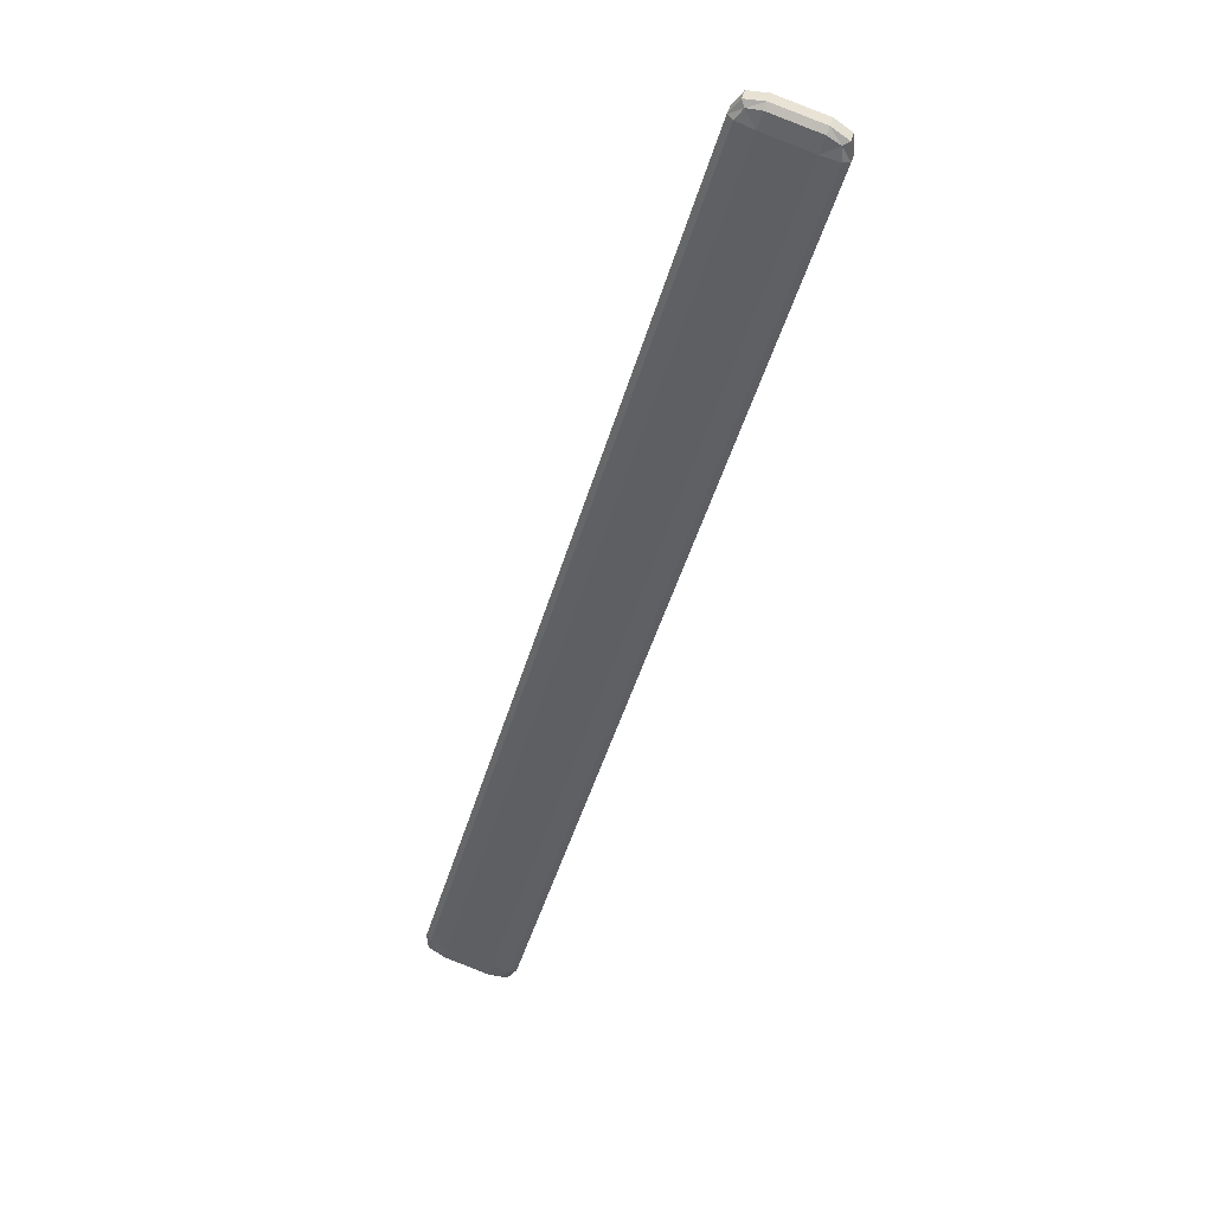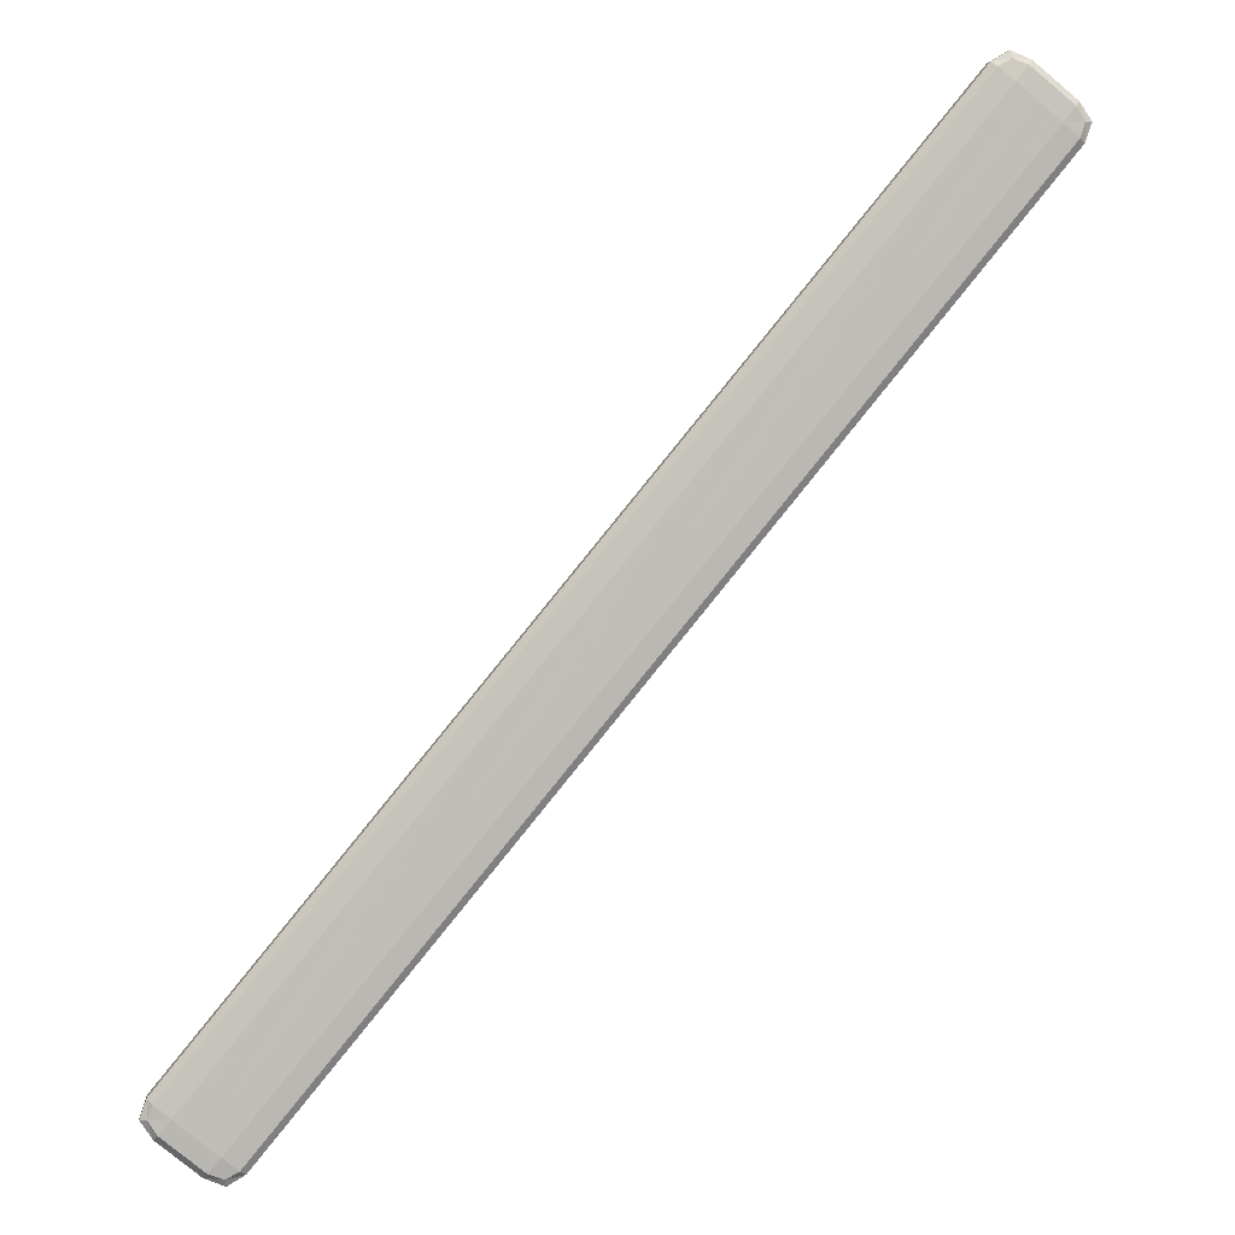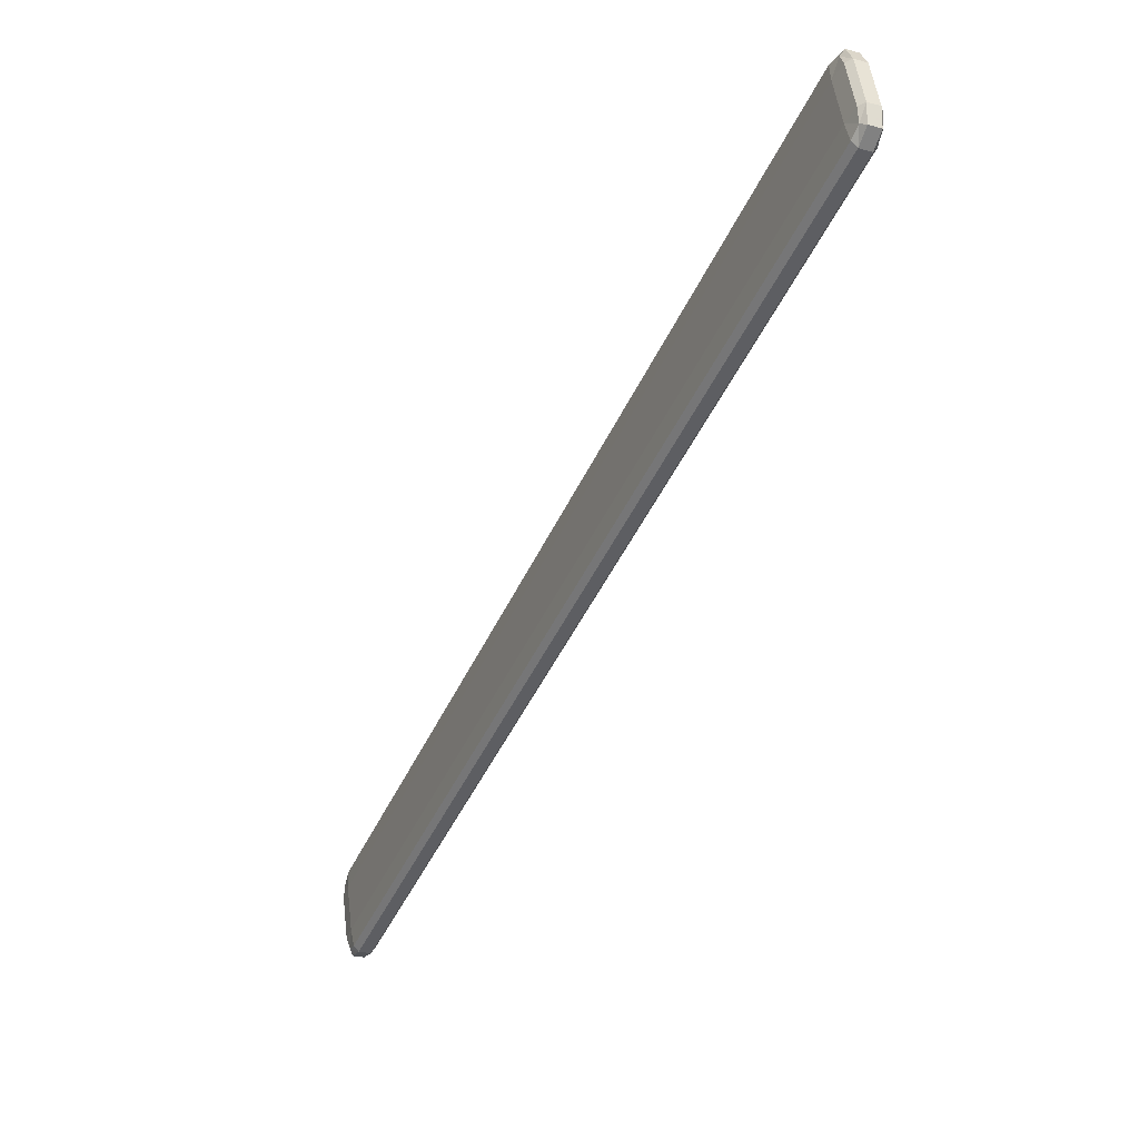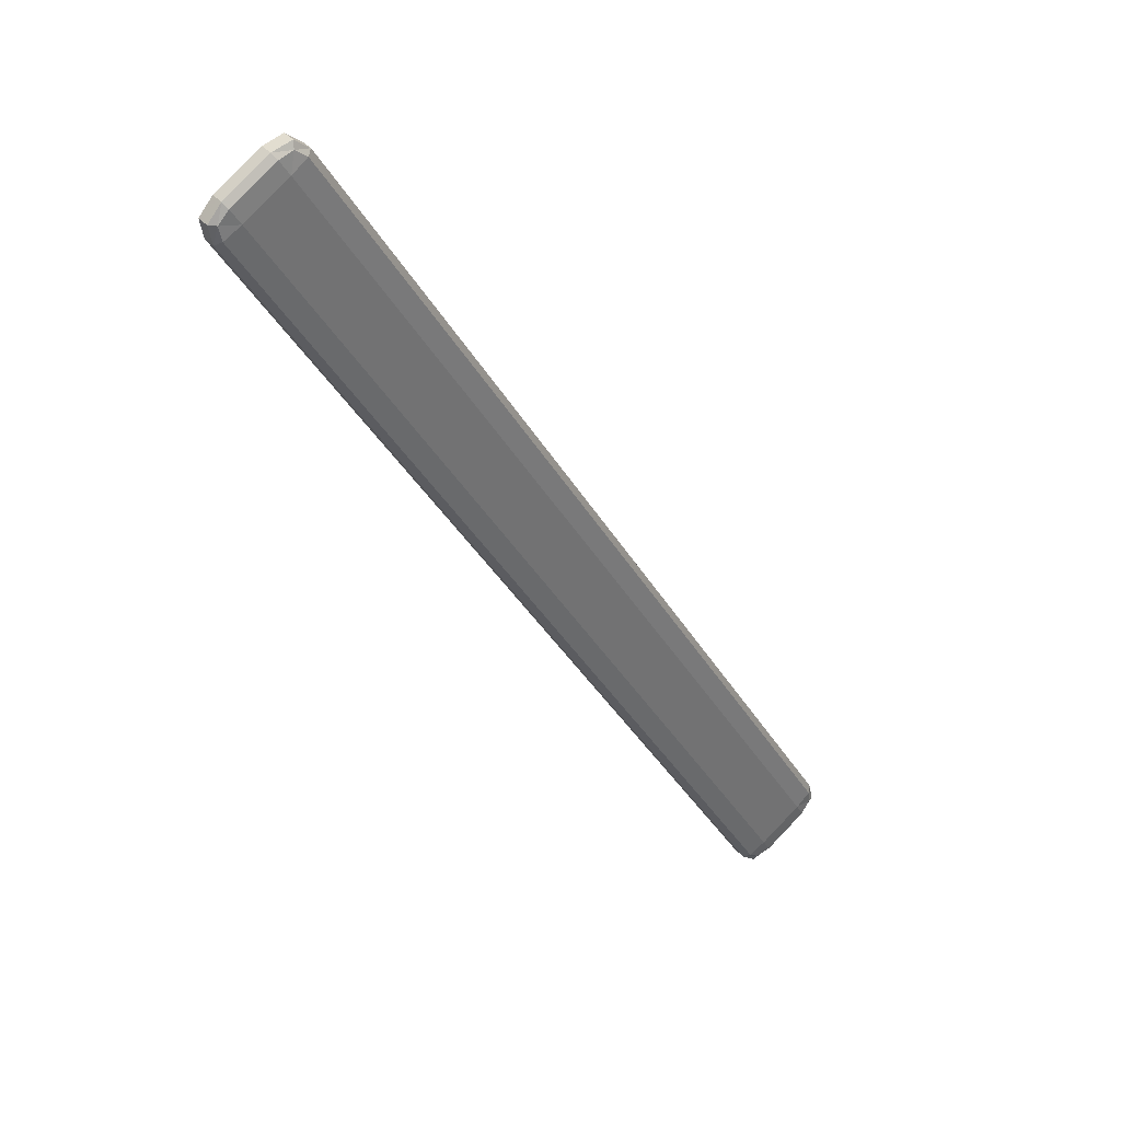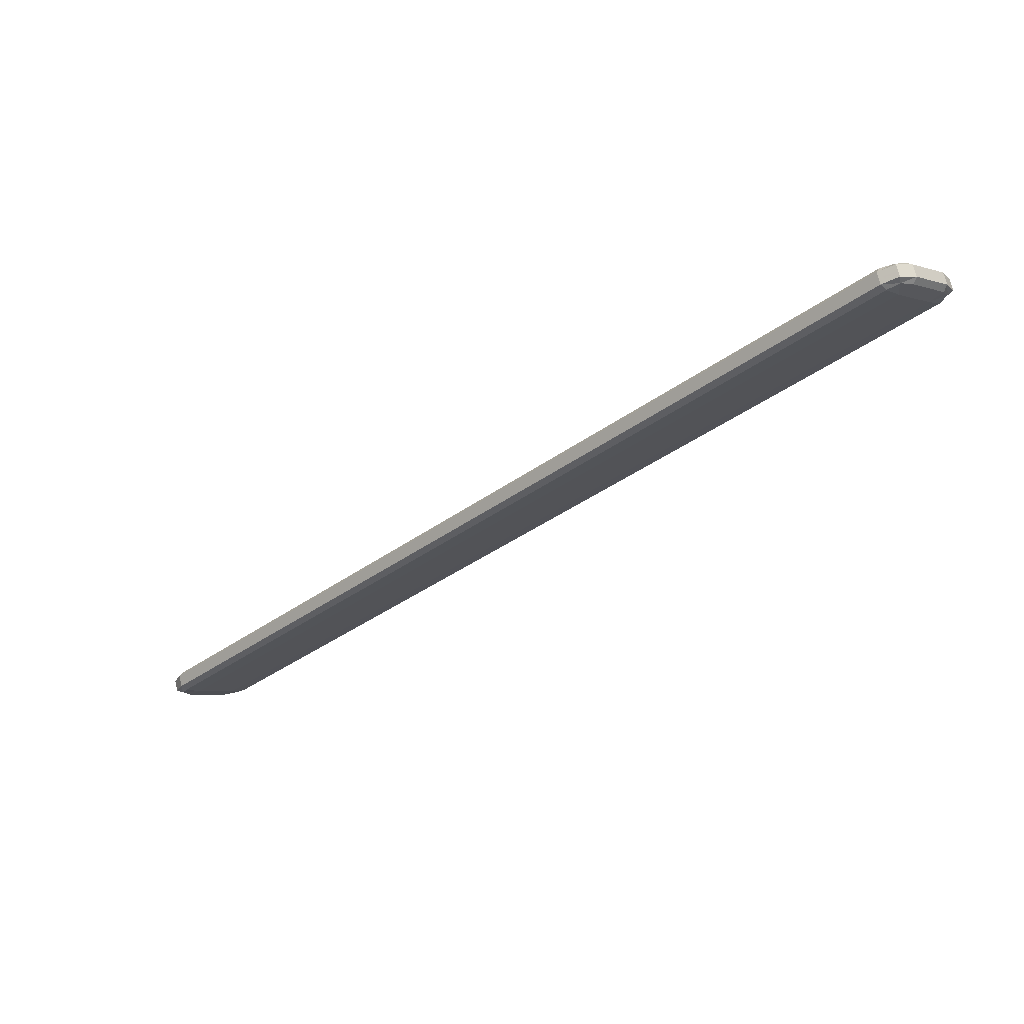
<metadata>
{"format":"obj","ext":"obj","renderer":"f3d","projection":"perspective","resolution":1024,"background":"white","views":[{"elev":-50.3,"azim":122.3,"up":"+Z"},{"elev":17.9,"azim":-12.9,"up":"+Y"},{"elev":8.8,"azim":63.6,"up":"+Y"},{"elev":20.3,"azim":136.3,"up":"+Y"},{"elev":-24.0,"azim":-85.9,"up":"+Z"}]}
</metadata>
<code>
o SubSurfaceBar
v 1.212 8.598 3.832
v 1.139 8.662 3.808
v 1.209 8.604 3.856
v 1.285 8.534 3.855
v 1.214 8.592 3.808
v 1.141 8.656 3.784
v 1.136 8.668 3.833
v 1.282 8.54 3.879
v 1.288 8.529 3.831
v -1.741 5.369 4.288
v -1.668 5.305 4.312
v -1.744 5.374 4.312
v -1.814 5.432 4.265
v -1.738 5.363 4.264
v -1.665 5.299 4.288
v -1.67 5.311 4.336
v -1.817 5.438 4.289
v -1.812 5.426 4.241
v 1.06 8.414 3.808
v 0.9862 8.478 3.784
v 1.156 8.519 3.793
v 1.133 8.35 3.831
v 0.8942 8.233 3.833
v 0.8209 8.297 3.81
v 1.082 8.583 3.77
v 1.229 8.456 3.816
v 0.9675 8.17 3.857
v -0.2593 6.972 4.012
v -0.186 6.908 4.035
v -0.7361 6.45 4.085
v -0.3326 7.035 3.988
v 0.2175 7.493 3.938
v 0.2908 7.429 3.961
v -0.6628 6.387 4.109
v -0.8094 6.514 4.062
v 0.1442 7.557 3.915
v -1.578 5.529 4.216
v -1.505 5.466 4.239
v -1.674 5.424 4.231
v -1.651 5.593 4.192
v -1.413 5.71 4.19
v -1.339 5.646 4.213
v -1.601 5.361 4.254
v -1.747 5.488 4.207
v -1.486 5.774 4.167
v 1.049 8.437 3.904
v 0.9757 8.501 3.881
v 0.8837 8.257 3.93
v 1.122 8.374 3.928
v 1.145 8.543 3.89
v 1.072 8.606 3.866
v 0.8104 8.32 3.907
v 0.957 8.193 3.953
v 1.218 8.479 3.913
v -0.2698 6.995 4.108
v -0.3431 7.059 4.085
v -0.7466 6.474 4.182
v -0.1965 6.931 4.132
v 0.2069 7.516 4.035
v 0.1336 7.58 4.011
v -0.8199 6.537 4.159
v -0.6733 6.41 4.205
v 0.2803 7.453 4.058
v -1.589 5.553 4.312
v -1.662 5.616 4.289
v -1.685 5.447 4.327
v -1.515 5.489 4.336
v -1.423 5.733 4.287
v -1.497 5.797 4.263
v -1.758 5.511 4.304
v -1.611 5.384 4.35
v -1.35 5.67 4.31
v 1.201 8.298 3.903
v 1.198 8.304 3.927
v 1.036 8.117 3.929
v 1.204 8.292 3.879
v 1.297 8.403 3.888
v 1.294 8.409 3.912
v 1.033 8.123 3.953
v 1.038 8.112 3.904
v 1.3 8.398 3.864
v -0.1178 6.856 4.107
v -0.1205 6.862 4.131
v -0.5946 6.334 4.181
v -0.1152 6.85 4.083
v 0.3589 7.377 4.033
v 0.3563 7.383 4.057
v -0.5973 6.34 4.205
v -0.592 6.329 4.156
v 0.3615 7.372 4.009
v -1.437 5.413 4.311
v -1.439 5.419 4.335
v -1.533 5.308 4.326
v -1.434 5.408 4.287
v -1.271 5.594 4.285
v -1.274 5.6 4.309
v -1.535 5.314 4.35
v -1.53 5.303 4.301
v -1.269 5.588 4.261
v 0.9076 8.553 3.809
v 0.9102 8.547 3.785
v 0.7422 8.373 3.835
v 0.905 8.559 3.833
v 1.004 8.658 3.795
v 1.006 8.652 3.77
v 0.7449 8.367 3.811
v 0.7396 8.378 3.859
v 1.001 8.664 3.819
v -0.4113 7.111 4.013
v -0.4086 7.105 3.989
v -0.8881 6.589 4.087
v -0.4139 7.117 4.037
v 0.06551 7.632 3.94
v 0.06818 7.627 3.915
v -0.8854 6.584 4.063
v -0.8907 6.595 4.111
v 0.06291 7.638 3.964
v -1.73 5.668 4.217
v -1.727 5.663 4.193
v -1.826 5.563 4.232
v -1.733 5.674 4.241
v -1.565 5.849 4.192
v -1.562 5.843 4.167
v -1.823 5.557 4.208
v -1.829 5.569 4.256
v -1.567 5.855 4.216
v 1.128 8.635 3.769
v 1.201 8.571 3.792
v 1.274 8.507 3.815
v -1.648 5.312 4.267
v -1.721 5.375 4.244
v -1.794 5.439 4.22
v 1.119 8.655 3.853
v 1.192 8.591 3.876
v 1.265 8.528 3.9
v -1.657 5.332 4.352
v -1.73 5.396 4.328
v -1.803 5.459 4.305
v 1.327 8.464 3.851
v 1.325 8.47 3.875
v 1.322 8.476 3.899
v 1.071 8.687 3.769
v 1.068 8.693 3.793
v 1.066 8.699 3.817
v -1.595 5.268 4.303
v -1.597 5.274 4.327
v -1.6 5.28 4.351
v -1.851 5.491 4.221
v -1.854 5.497 4.245
v -1.856 5.503 4.269
v 1.283 8.409 3.84
v 1.187 8.304 3.855
v 1.022 8.123 3.88
v 0.3451 7.383 3.985
v -0.1316 6.862 4.059
v -0.6084 6.34 4.132
v -1.547 5.314 4.277
v -1.45 5.419 4.263
v -1.285 5.6 4.237
v 1.027 8.632 3.758
v 0.9306 8.527 3.773
v 0.7653 8.346 3.799
v 0.08854 7.606 3.903
v -0.3882 7.085 3.977
v -0.865 6.563 4.051
v -1.803 5.537 4.196
v -1.707 5.642 4.181
v -1.542 5.823 4.155
v 1.274 8.43 3.924
v 1.178 8.324 3.939
v 1.013 8.144 3.965
v 0.3359 7.404 4.07
v -0.1409 6.882 4.143
v -0.6177 6.361 4.217
v -1.556 5.335 4.362
v -1.46 5.44 4.347
v -1.294 5.62 4.322
v 1.017 8.652 3.843
v 0.9214 8.547 3.857
v 0.756 8.367 3.883
v 0.07931 7.627 3.988
v -0.3975 7.105 4.061
v -0.8743 6.584 4.135
v -1.812 5.558 4.28
v -1.716 5.663 4.265
v -1.551 5.843 4.24
v 0.6984 7.875 3.898
v 0.6251 7.939 3.875
v 0.5518 8.003 3.852
v -1.07 5.941 4.172
v -1.144 6.004 4.148
v -1.217 6.068 4.125
v 0.6878 7.899 3.995
v 0.6145 7.962 3.972
v 0.5412 8.026 3.948
v -1.081 5.964 4.268
v -1.154 6.028 4.245
v -1.227 6.091 4.222
v 0.7691 7.817 3.946
v 0.7665 7.823 3.97
v 0.7638 7.829 3.994
v -0.9996 5.883 4.219
v -1.002 5.889 4.244
v -1.005 5.894 4.268
v 0.4758 8.072 3.852
v 0.4731 8.078 3.877
v 0.4705 8.084 3.901
v -1.293 6.138 4.126
v -1.296 6.144 4.15
v -1.298 6.149 4.174
v 1.075 8.658 3.762
v 1.302 8.46 3.835
v -1.595 5.29 4.283
v -1.823 5.489 4.21
v 1.066 8.676 3.837
v 1.294 8.478 3.91
v -1.604 5.309 4.358
v -1.832 5.507 4.285
v 0.7527 7.829 3.922
v -1.016 5.894 4.195
v 0.4961 8.052 3.84
v -1.273 6.117 4.114
v 0.7435 7.849 4.007
v -1.025 5.915 4.28
v 0.4869 8.072 3.925
v -1.282 6.138 4.198
f 1 5 6 2
f 2 6 142 143
f 5 128 127 6
f 6 127 211 142
f 1 2 7 3
f 3 7 133 134
f 2 143 144 7
f 7 144 215 133
f 1 3 8 4
f 4 8 141 140
f 3 134 135 8
f 8 135 216 141
f 1 4 9 5
f 5 9 129 128
f 4 140 139 9
f 9 139 212 129
f 10 14 15 11
f 11 15 145 146
f 14 131 130 15
f 15 130 213 145
f 10 11 16 12
f 12 16 136 137
f 11 146 147 16
f 16 147 217 136
f 10 12 17 13
f 13 17 150 149
f 12 137 138 17
f 17 138 218 150
f 10 13 18 14
f 14 18 132 131
f 13 149 148 18
f 18 148 214 132
f 19 23 24 20
f 20 24 162 161
f 23 188 189 24
f 24 189 221 162
f 19 20 25 21
f 21 25 127 128
f 20 161 160 25
f 25 160 211 127
f 19 21 26 22
f 22 26 151 152
f 21 128 129 26
f 26 129 212 151
f 19 22 27 23
f 23 27 187 188
f 22 152 153 27
f 27 153 219 187
f 28 32 33 29
f 29 33 154 155
f 32 188 187 33
f 33 187 219 154
f 28 29 34 30
f 30 34 190 191
f 29 155 156 34
f 34 156 220 190
f 28 30 35 31
f 31 35 165 164
f 30 191 192 35
f 35 192 222 165
f 28 31 36 32
f 32 36 189 188
f 31 164 163 36
f 36 163 221 189
f 37 41 42 38
f 38 42 159 158
f 41 191 190 42
f 42 190 220 159
f 37 38 43 39
f 39 43 130 131
f 38 158 157 43
f 43 157 213 130
f 37 39 44 40
f 40 44 166 167
f 39 131 132 44
f 44 132 214 166
f 37 40 45 41
f 41 45 192 191
f 40 167 168 45
f 45 168 222 192
f 46 50 51 47
f 47 51 178 179
f 50 134 133 51
f 51 133 215 178
f 46 47 52 48
f 48 52 195 194
f 47 179 180 52
f 52 180 225 195
f 46 48 53 49
f 49 53 171 170
f 48 194 193 53
f 53 193 223 171
f 46 49 54 50
f 50 54 135 134
f 49 170 169 54
f 54 169 216 135
f 55 59 60 56
f 56 60 181 182
f 59 194 195 60
f 60 195 225 181
f 55 56 61 57
f 57 61 198 197
f 56 182 183 61
f 61 183 226 198
f 55 57 62 58
f 58 62 174 173
f 57 197 196 62
f 62 196 224 174
f 55 58 63 59
f 59 63 193 194
f 58 173 172 63
f 63 172 223 193
f 64 68 69 65
f 65 69 186 185
f 68 197 198 69
f 69 198 226 186
f 64 65 70 66
f 66 70 138 137
f 65 185 184 70
f 70 184 218 138
f 64 66 71 67
f 67 71 175 176
f 66 137 136 71
f 71 136 217 175
f 64 67 72 68
f 68 72 196 197
f 67 176 177 72
f 72 177 224 196
f 73 77 78 74
f 74 78 169 170
f 77 140 141 78
f 78 141 216 169
f 73 74 79 75
f 75 79 201 200
f 74 170 171 79
f 79 171 223 201
f 73 75 80 76
f 76 80 153 152
f 75 200 199 80
f 80 199 219 153
f 73 76 81 77
f 77 81 139 140
f 76 152 151 81
f 81 151 212 139
f 82 86 87 83
f 83 87 172 173
f 86 200 201 87
f 87 201 223 172
f 82 83 88 84
f 84 88 204 203
f 83 173 174 88
f 88 174 224 204
f 82 84 89 85
f 85 89 156 155
f 84 203 202 89
f 89 202 220 156
f 82 85 90 86
f 86 90 199 200
f 85 155 154 90
f 90 154 219 199
f 91 95 96 92
f 92 96 177 176
f 95 203 204 96
f 96 204 224 177
f 91 92 97 93
f 93 97 147 146
f 92 176 175 97
f 97 175 217 147
f 91 93 98 94
f 94 98 157 158
f 93 146 145 98
f 98 145 213 157
f 91 94 99 95
f 95 99 202 203
f 94 158 159 99
f 99 159 220 202
f 100 104 105 101
f 101 105 160 161
f 104 143 142 105
f 105 142 211 160
f 100 101 106 102
f 102 106 205 206
f 101 161 162 106
f 106 162 221 205
f 100 102 107 103
f 103 107 180 179
f 102 206 207 107
f 107 207 225 180
f 100 103 108 104
f 104 108 144 143
f 103 179 178 108
f 108 178 215 144
f 109 113 114 110
f 110 114 163 164
f 113 206 205 114
f 114 205 221 163
f 109 110 115 111
f 111 115 208 209
f 110 164 165 115
f 115 165 222 208
f 109 111 116 112
f 112 116 183 182
f 111 209 210 116
f 116 210 226 183
f 109 112 117 113
f 113 117 207 206
f 112 182 181 117
f 117 181 225 207
f 118 122 123 119
f 119 123 168 167
f 122 209 208 123
f 123 208 222 168
f 118 119 124 120
f 120 124 148 149
f 119 167 166 124
f 124 166 214 148
f 118 120 125 121
f 121 125 184 185
f 120 149 150 125
f 125 150 218 184
f 118 121 126 122
f 122 126 210 209
f 121 185 186 126
f 126 186 226 210

</code>
